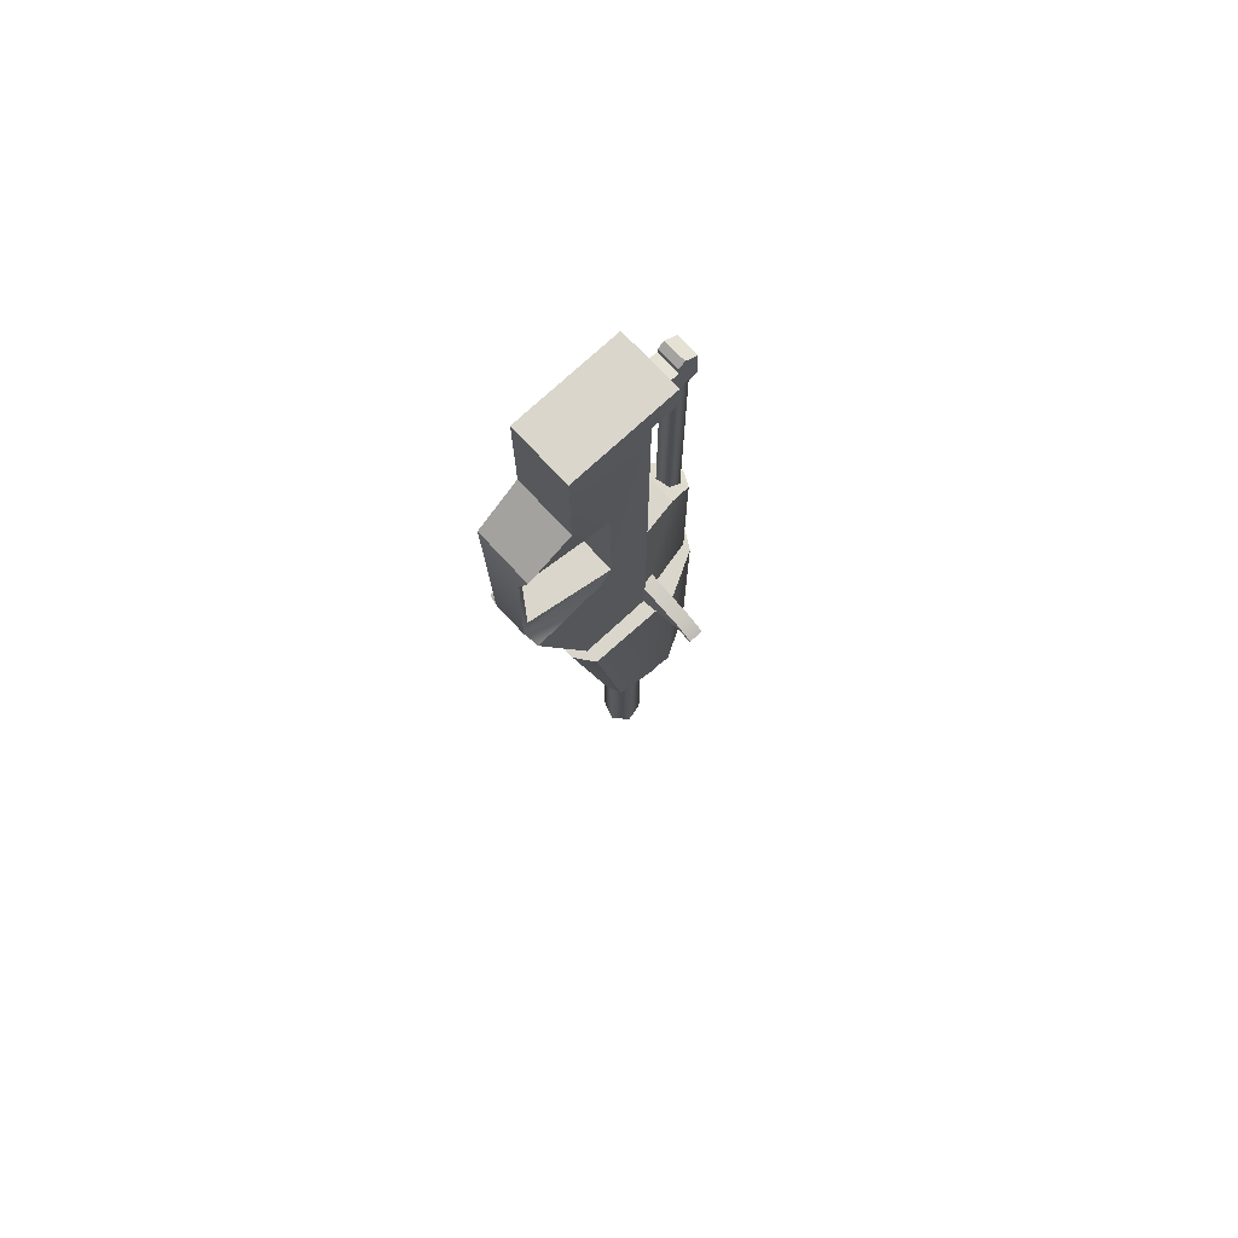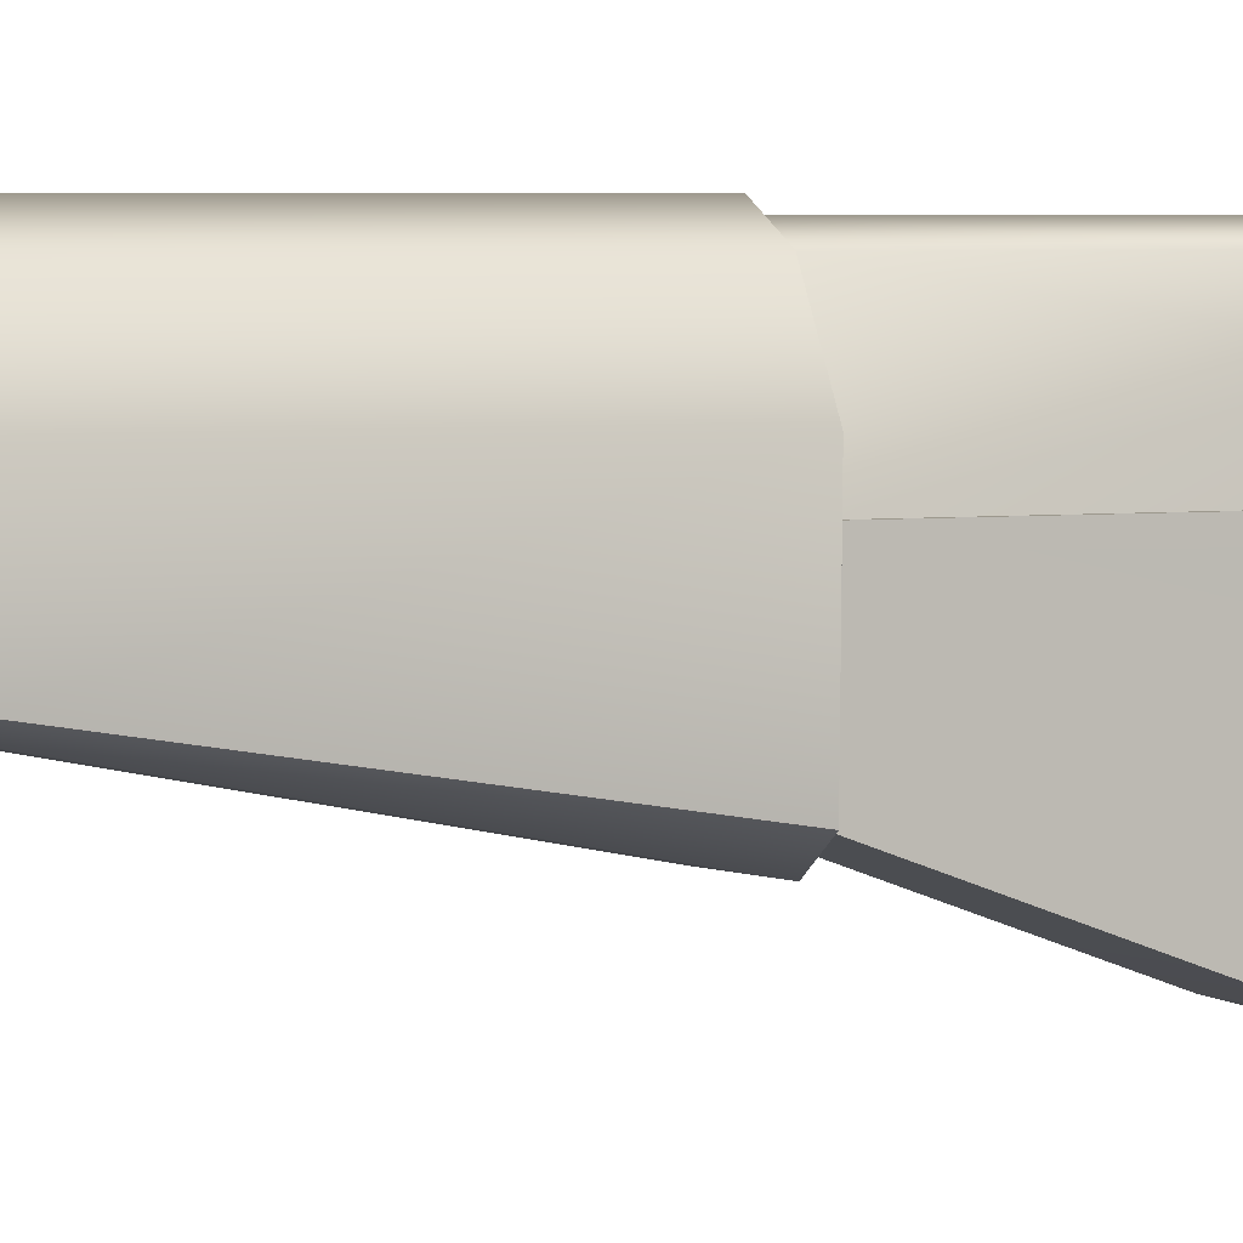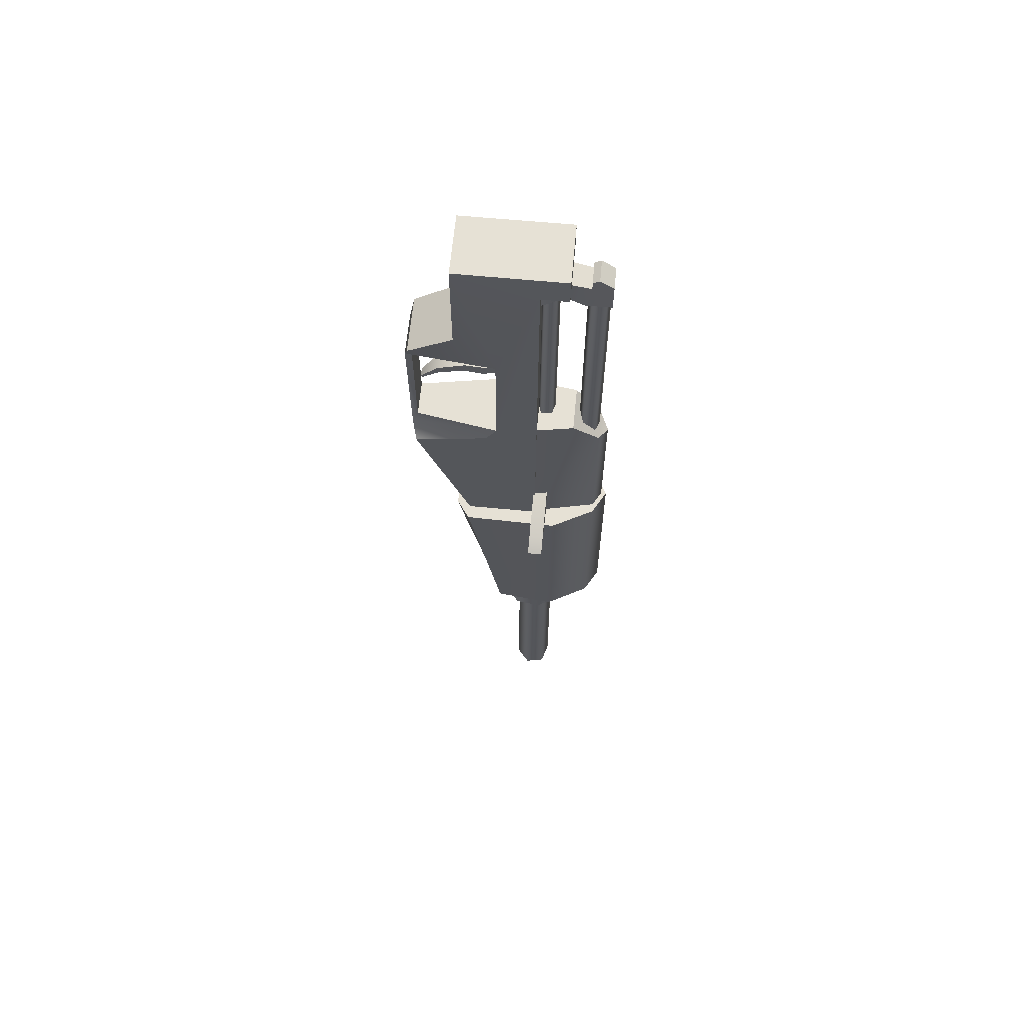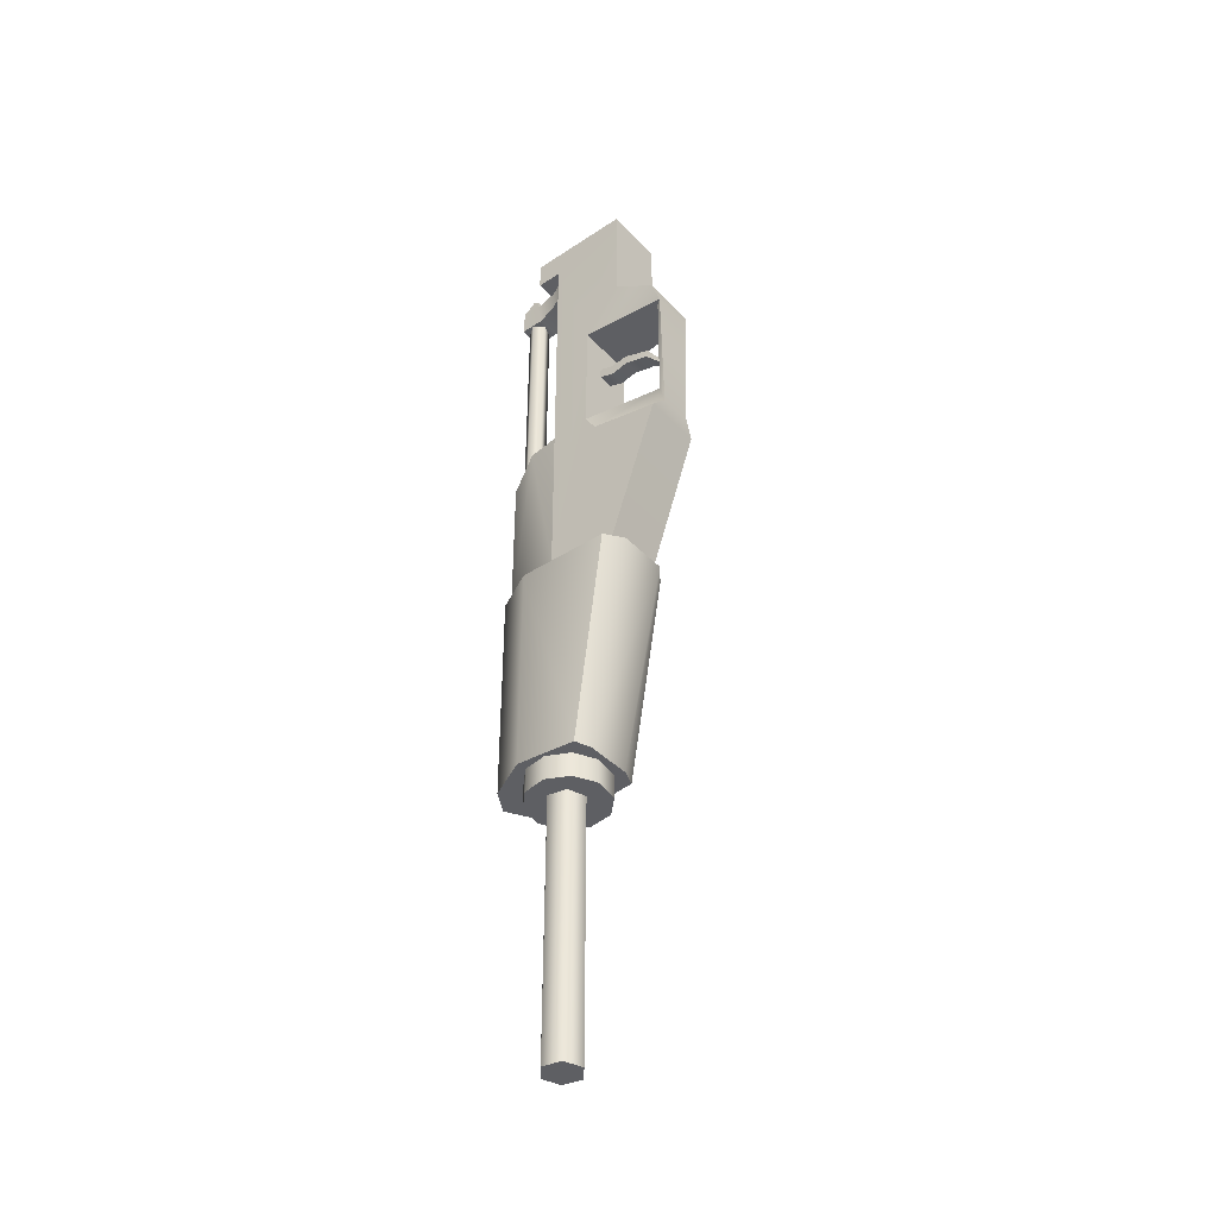
<metadata>
{"format":"obj","ext":"obj","renderer":"f3d","projection":"perspective","resolution":1024,"background":"white","views":[{"elev":74.1,"azim":-132.8,"up":"+Y"},{"elev":3.0,"azim":60.4,"up":"+Z"},{"elev":64.7,"azim":-84.5,"up":"+Y"},{"elev":-41.1,"azim":129.0,"up":"+Y"}]}
</metadata>
<code>
g weapon_tochmash_val_9x39_LOD1
v -0.01283 -0.3964 -0.005945
v -0.007285 -0.3964 -0.04048
v 0.007153 -0.3964 -0.04048
v 0.01288 -0.3964 -0.005945
v -0.007285 -0.3964 -0.04048
v -0.007285 -0.3437 -0.04048
v 0.007153 -0.3437 -0.04048
v 0.007153 -0.3964 -0.04048
v 0.00901 -0.3437 -0.04293
v 0.0122 -0.3365 -0.04134
v -0.01213 -0.3365 -0.04134
v -0.009141 -0.3437 -0.04293
v 0.007153 -0.4048 -0.04293
v -0.007285 -0.4048 -0.04293
v -0.01283 -0.4106 -0.04113
v 0.01288 -0.4106 -0.04113
v -0.01283 -0.4744 -0.0188
v 0.01288 -0.4744 -0.0188
v 0.01288 -0.2769 -0.02254
v 0.01288 -0.3238 -0.02254
v 0.01288 -0.3437 -0.005945
v 0.0122 -0.3365 -0.04134
v 0.00901 -0.3437 -0.04293
v 0.01288 -0.2895 0.01127
v 0.01288 -0.4744 0.01127
v 0.01301 -0.2769 0.0224
v 0.01288 -0.2895 0.0224
v 0.01288 -0.3964 -0.005945
v 0.01288 -0.4042 -0.01061
v 0.01288 -0.4744 -0.0188
v 0.01288 -0.4106 -0.04113
v -0.007285 -0.3437 -0.04048
v -0.009141 -0.3437 -0.04293
v -0.01283 -0.3437 -0.005945
v 0.01288 -0.3437 -0.005945
v 0.007153 -0.3437 -0.04048
v 0.00901 -0.3437 -0.04293
v -0.009141 -0.3437 -0.04293
v -0.01213 -0.3365 -0.04134
v -0.01283 -0.3238 -0.02254
v -0.01283 -0.3437 -0.005945
v -0.01283 -0.2769 -0.02254
v -0.01283 -0.2895 0.01127
v -0.01283 -0.2769 0.02249
v -0.01283 -0.2895 0.02249
v -0.01283 -0.3964 -0.005945
v -0.01283 -0.4744 0.01127
v -0.01283 -0.4042 -0.01061
v -0.01283 -0.4744 -0.0188
v -0.01283 -0.4106 -0.04113
v 0.01288 -0.3238 -0.02254
v -0.01283 -0.3238 -0.02254
v -0.01213 -0.3365 -0.04134
v 0.0122 -0.3365 -0.04134
v 0.01288 -0.3238 -0.02254
v 0.01288 -0.2769 -0.02254
v -0.01283 -0.2769 -0.02254
v -0.01283 -0.3238 -0.02254
v 0.00901 -0.3437 -0.04293
v 0.007153 -0.4048 -0.04293
v 0.007153 -0.3964 -0.04048
v 0.007153 -0.3437 -0.04048
v 0.01288 -0.4042 -0.01061
v 0.01288 -0.4106 -0.04113
v 0.01288 -0.3964 -0.005945
v -0.007285 -0.4048 -0.04293
v -0.01283 -0.3964 -0.005945
v -0.01283 -0.4042 -0.01061
v -0.007285 -0.3964 -0.04048
v -0.009141 -0.3437 -0.04293
v -0.007285 -0.3437 -0.04048
v -0.01283 -0.4106 -0.04113
v -0.01283 -0.2895 0.01127
v -0.01283 -0.2895 0.02249
v 0.01288 -0.2895 0.0224
v 0.01288 -0.2895 0.01127
v 0.004633 -0.2883 0.03014
v -0.004638 -0.2883 0.03014
v -0.004855 -0.2919 0.0302
v 0.00485 -0.2919 0.0302
v 0.004633 -0.2865 0.03287
v -0.004638 -0.2865 0.03287
v -0.004638 -0.2883 0.03014
v 0.004633 -0.2883 0.03014
v 0.004633 -0.2909 0.03846
v -0.004638 -0.2909 0.03846
v -0.004638 -0.2865 0.03287
v 0.004633 -0.2865 0.03287
v -0.004638 -0.2909 0.03846
v 0.004633 -0.2909 0.03846
v 0.005231 -0.3031 0.03846
v -0.005236 -0.3031 0.03846
v -0.004855 -0.2919 0.0302
v -0.005236 -0.2895 0.02068
v 0.005231 -0.2895 0.02068
v 0.00485 -0.2919 0.0302
v 0.005231 -0.3031 0.02774
v 0.00485 -0.2919 0.0302
v 0.005231 -0.2895 0.02068
v 0.005231 -0.299 0.02068
v 0.009724 -0.2895 0.01115
v 0.009724 -0.299 0.01115
v 0.004633 -0.2909 0.03846
v 0.004633 -0.2883 0.03014
v 0.004633 -0.2865 0.03287
v 0.005231 -0.3031 0.03846
v 0.005231 -0.3031 0.02774
v 0.005231 -0.299 0.02068
v -0.005236 -0.299 0.02068
v -0.005236 -0.3031 0.02774
v -0.005236 -0.3031 0.03846
v 0.005231 -0.3031 0.03846
v 0.009724 -0.299 0.01115
v -0.009729 -0.299 0.01115
v -0.004638 -0.2883 0.03014
v -0.004638 -0.2865 0.03287
v -0.004638 -0.2909 0.03846
v -0.004855 -0.2919 0.0302
v -0.005236 -0.3031 0.02774
v -0.005236 -0.299 0.02068
v -0.005236 -0.2895 0.02068
v -0.009729 -0.2895 0.01115
v -0.009729 -0.299 0.01115
v -0.005236 -0.3031 0.03846
v -0.00349 -0.3621 -0.005255
v -0.00349 -0.3649 -0.01207
v -0.00349 -0.3599 -0.0116
v -0.00349 -0.3573 -0.005255
v -0.00349 -0.3591 -0.01979
v -0.00349 -0.3635 -0.01999
v -0.00346 -0.3634 -0.03151
v -0.00346 -0.3667 -0.03079
v -0.001911 -0.3735 -0.03872
v -0.001911 -0.3745 -0.03827
v 0.003304 -0.3573 -0.005255
v -0.00349 -0.3573 -0.005255
v -0.00349 -0.3599 -0.0116
v 0.003304 -0.3599 -0.0116
v -0.00349 -0.3591 -0.01979
v 0.003304 -0.3591 -0.01979
v -0.00346 -0.3634 -0.03151
v 0.003275 -0.3634 -0.03151
v -0.001911 -0.3735 -0.03872
v 0.001725 -0.3735 -0.03872
v -0.001911 -0.3745 -0.03827
v -0.00346 -0.3667 -0.03079
v 0.003275 -0.3667 -0.03079
v 0.001725 -0.3745 -0.03827
v -0.00349 -0.3635 -0.01999
v 0.003304 -0.3635 -0.01999
v -0.00349 -0.3649 -0.01207
v 0.003304 -0.3649 -0.01207
v -0.00349 -0.3621 -0.005255
v 0.003304 -0.3621 -0.005255
v 0.003304 -0.3599 -0.0116
v 0.003304 -0.3649 -0.01207
v 0.003304 -0.3621 -0.005255
v 0.003304 -0.3573 -0.005255
v 0.003304 -0.3635 -0.01999
v 0.003304 -0.3591 -0.01979
v 0.003275 -0.3667 -0.03079
v 0.003275 -0.3634 -0.03151
v 0.001725 -0.3735 -0.03872
v 0.001725 -0.3745 -0.03827
v 0.01288 -0.4744 0.01127
v -0.01283 -0.4744 0.01127
v -0.01283 -0.2895 0.01127
v 0.01288 -0.2895 0.01127
v -0.01283 -0.3964 -0.005945
v 0.01288 -0.3964 -0.005945
v 0.01288 -0.3437 -0.005945
v -0.01283 -0.3437 -0.005945
v -0.01283 -0.2769 0.02249
v 0.01301 -0.2769 0.0224
v 0.01288 -0.2895 0.0224
v -0.01283 -0.2895 0.02249
v -0.01283 -0.2769 -0.02254
v 0.01288 -0.2769 -0.02254
v 0.01301 -0.2769 0.0224
v -0.01283 -0.2769 0.02249
v -0.009895 -0.5672 0.03817
v -0.01003 -0.4738 0.03817
v -0.0001193 -0.4738 0.04385
v -0.0001193 -0.5672 0.04385
v -0.01935 -0.5672 0.0203
v -0.0193 -0.4738 0.0203
v -0.01689 -0.5672 -0.004949
v -0.01855 -0.4738 -0.01917
v 0.009796 -0.4738 0.03817
v 0.009657 -0.5672 0.03817
v 0.01911 -0.5672 0.0203
v 0.01906 -0.4738 0.0203
v 0.01665 -0.5672 -0.004949
v 0.01831 -0.4738 -0.01917
v -0.01855 -0.4738 -0.01917
v -0.01689 -0.5672 -0.004949
v -0.009951 -0.5673 -0.007538
v -0.01093 -0.4738 -0.02483
v 0.009713 -0.5673 -0.007538
v 0.01069 -0.4738 -0.02483
v 0.01831 -0.4738 -0.01917
v 0.01665 -0.5672 -0.004949
v -0.0001193 -0.5672 0.04385
v 0.009657 -0.5672 0.03817
v -0.009895 -0.5672 0.03817
v 0.01911 -0.5672 0.0203
v -0.01935 -0.5672 0.0203
v 0.01665 -0.5672 -0.004949
v -0.01689 -0.5672 -0.004949
v 0.009713 -0.5673 -0.007538
v -0.009951 -0.5673 -0.007538
v -0.01003 -0.4738 0.03817
v 0.009796 -0.4738 0.03817
v -0.0001193 -0.4738 0.04385
v -0.0193 -0.4738 0.0203
v 0.01906 -0.4738 0.0203
v -0.01855 -0.4738 -0.01917
v 0.01831 -0.4738 -0.01917
v -0.01093 -0.4738 -0.02483
v 0.01069 -0.4738 -0.02483
v -0.006414 -0.4071 0.03799
v -2.565e-06 -0.4104 0.0416
v -2.575e-06 -0.4738 0.0416
v -0.006414 -0.4738 0.03799
v 0.006409 -0.4071 0.03799
v 0.006409 -0.4738 0.03799
v 0.009386 -0.3946 0.02671
v 0.01132 -0.4738 0.0112
v 0.01132 -0.3946 0.0112
v -0.0109 -0.4561 0.01661
v -0.01088 -0.4738 0.01661
v -0.009391 -0.3946 0.02671
v -0.01199 -0.4561 0.01058
v -0.01199 -0.3946 0.0112
v 0.006409 -0.4071 0.03799
v -0.006414 -0.4071 0.03799
v -0.009391 -0.3946 0.02671
v 0.009386 -0.3946 0.02671
v -2.565e-06 -0.4104 0.0416
v -0.01199 -0.3946 0.0112
v 0.01132 -0.3946 0.0112
v 0.009386 -0.3946 0.02671
v -0.009391 -0.3946 0.02671
v -0.01199 -0.4738 0.01058
v -0.0325 -0.4627 0.01058
v -0.0325 -0.4627 0.01661
v -0.01088 -0.4738 0.01661
v -0.0109 -0.4561 0.01661
v -0.03198 -0.4599 0.01661
v -0.03198 -0.4598 0.01058
v -0.01199 -0.4561 0.01058
v -0.03894 -0.4634 0.01661
v -0.03894 -0.4634 0.01058
v -0.01199 -0.4738 0.01058
v -0.01199 -0.4561 0.01058
v -0.03198 -0.4598 0.01058
v -0.0325 -0.4627 0.01058
v -0.03796 -0.4648 0.01058
v -0.03894 -0.4634 0.01058
v -0.03894 -0.4634 0.01661
v -0.03796 -0.4648 0.01661
v -0.03796 -0.4648 0.01058
v -0.03894 -0.4634 0.01058
v -0.0109 -0.4561 0.01661
v -0.01088 -0.4738 0.01661
v -0.0325 -0.4627 0.01661
v -0.03198 -0.4599 0.01661
v -0.03894 -0.4634 0.01661
v -0.03796 -0.4648 0.01661
v -0.03796 -0.4648 0.01058
v -0.03796 -0.4648 0.01661
v -0.0325 -0.4627 0.01661
v -0.0325 -0.4627 0.01058
v -0.003138 -0.289 0.01685
v -0.003138 -0.3949 0.01685
v -0.003138 -0.3949 0.0123
v -0.003138 -0.289 0.0123
v 0.001195 -0.3949 0.01089
v 0.001195 -0.289 0.01089
v 0.001195 -0.289 0.01826
v 0.001195 -0.3949 0.01826
v 0.003872 -0.289 0.01457
v 0.003872 -0.3949 0.01457
v 0.001195 -0.289 0.01089
v 0.001195 -0.3949 0.01089
v -0.003806 -0.303 0.03606
v -0.003806 -0.4078 0.03606
v -0.003806 -0.4078 0.03054
v -0.003806 -0.303 0.03054
v 0.00145 -0.4078 0.02883
v 0.00145 -0.303 0.02883
v 0.00145 -0.303 0.03777
v 0.00145 -0.4078 0.03777
v 0.004699 -0.303 0.0333
v 0.004698 -0.4078 0.0333
v 0.00145 -0.303 0.02883
v 0.00145 -0.4078 0.02883
v -0.001252 -0.6882 0.003772
v -0.007491 -0.6882 0.009275
v -0.005846 -0.6882 0.01743
v 0.00204 -0.6882 0.02008
v 0.00828 -0.6882 0.01458
v 0.006634 -0.6882 0.006425
v -0.01248 -0.5672 0.02406
v -0.01248 -0.5778 0.02406
v -0.01724 -0.5778 0.01465
v -0.01724 -0.5672 0.01465
v -0.01598 -0.5778 0.004147
v -0.01598 -0.5672 0.004147
v -0.008589 -0.5778 -0.003421
v -0.008589 -0.5672 -0.003421
v -0.003042 -0.5672 0.02887
v -0.003042 -0.5778 0.02887
v 0.007422 -0.5672 0.02721
v 0.007422 -0.5778 0.02721
v 0.01491 -0.5672 0.01972
v 0.01491 -0.5778 0.01972
v 0.01657 -0.5672 0.009257
v 0.01657 -0.5778 0.009257
v 0.01176 -0.5672 -0.0001831
v 0.01176 -0.5778 -0.0001831
v 0.002334 -0.5672 -0.004969
v 0.002334 -0.5778 -0.004969
v -0.008589 -0.5672 -0.003421
v -0.008589 -0.5778 -0.003421
v -0.007491 -0.6882 0.009275
v -0.007491 -0.5769 0.009275
v -0.005846 -0.5769 0.01743
v -0.005846 -0.6882 0.01743
v -0.001252 -0.6882 0.003772
v -0.001252 -0.5769 0.003772
v 0.00204 -0.5769 0.02008
v 0.00204 -0.6882 0.02008
v 0.00828 -0.5769 0.01458
v 0.00828 -0.6882 0.01458
v 0.006634 -0.5769 0.006425
v 0.006634 -0.6882 0.006425
v -0.001252 -0.5769 0.003772
v -0.001252 -0.6882 0.003772
v -0.01598 -0.5778 0.004147
v -0.01724 -0.5778 0.01465
v -0.008589 -0.5778 -0.003421
v 0.002334 -0.5778 -0.004969
v 0.01176 -0.5778 -0.0001831
v 0.01657 -0.5778 0.009257
v 0.01491 -0.5778 0.01972
v 0.007422 -0.5778 0.02721
v -0.003042 -0.5778 0.02887
v -0.01248 -0.5778 0.02406
v -0.001911 -0.3745 -0.03827
v 0.001725 -0.3745 -0.03827
v 0.001725 -0.3735 -0.03872
v -0.001911 -0.3735 -0.03872
g weapon_tochmash_val_9x39_LOD1_0
f 3 2 1
f 4 3 1
f 7 6 5
f 8 7 5
f 11 10 9
f 12 11 9
f 9 13 12
f 13 14 12
f 15 14 13
f 16 15 13
f 17 15 16
f 18 17 16
f 21 20 19
f 22 20 21
f 22 21 23
f 21 19 24
f 24 25 21
f 19 26 24
f 24 26 27
f 28 21 25
f 28 25 29
f 30 29 25
f 31 29 30
f 34 33 32
f 34 32 35
f 32 36 35
f 37 35 36
f 40 39 38
f 41 40 38
f 42 40 41
f 43 42 41
f 44 42 43
f 43 45 44
f 41 46 43
f 46 47 43
f 48 47 46
f 47 48 49
f 48 50 49
f 53 52 51
f 54 53 51
f 57 56 55
f 58 57 55
f 61 60 59
f 62 61 59
f 63 60 61
f 64 60 63
f 65 63 61
f 68 67 66
f 67 69 66
f 66 69 70
f 69 71 70
f 68 66 72
f 75 74 73
f 76 75 73
f 79 78 77
f 80 79 77
f 83 82 81
f 84 83 81
f 87 86 85
f 88 87 85
f 91 90 89
f 92 91 89
f 95 94 93
f 96 95 93
f 99 98 97
f 100 99 97
f 99 100 101
f 100 102 101
f 98 103 97
f 98 104 103
f 104 105 103
f 103 106 97
f 109 108 107
f 110 109 107
f 111 110 107
f 112 111 107
f 113 108 109
f 114 113 109
f 117 116 115
f 117 115 118
f 117 118 119
f 120 119 118
f 121 120 118
f 121 122 120
f 122 123 120
f 124 117 119
f 127 126 125
f 128 127 125
f 127 129 126
f 129 130 126
f 129 131 130
f 131 132 130
f 131 133 132
f 133 134 132
f 137 136 135
f 138 137 135
f 137 138 139
f 138 140 139
f 139 140 141
f 140 142 141
f 143 141 142
f 144 143 142
f 147 146 145
f 148 147 145
f 146 147 149
f 147 150 149
f 149 150 151
f 150 152 151
f 153 151 152
f 154 153 152
f 157 156 155
f 158 157 155
f 155 156 159
f 160 155 159
f 160 159 161
f 162 160 161
f 162 161 163
f 161 164 163
f 167 166 165
f 168 167 165
f 171 170 169
f 172 171 169
f 175 174 173
f 176 175 173
f 179 178 177
f 180 179 177
f 183 182 181
f 184 183 181
f 181 182 185
f 182 186 185
f 185 186 187
f 186 188 187
f 189 183 184
f 190 189 184
f 189 190 191
f 192 189 191
f 192 191 193
f 194 192 193
f 197 196 195
f 198 197 195
f 197 198 199
f 198 200 199
f 199 200 201
f 202 199 201
f 205 204 203
f 206 204 205
f 207 206 205
f 208 206 207
f 209 208 207
f 210 208 209
f 211 210 209
f 214 213 212
f 212 213 215
f 213 216 215
f 215 216 217
f 216 218 217
f 217 218 219
f 218 220 219
f 223 222 221
f 224 223 221
f 225 222 223
f 226 225 223
f 225 226 227
f 226 228 227
f 228 229 227
f 224 221 230
f 231 224 230
f 221 232 230
f 230 232 233
f 232 234 233
f 237 236 235
f 238 237 235
f 236 239 235
f 242 241 240
f 243 242 240
f 246 245 244
f 247 246 244
f 250 249 248
f 251 250 248
f 249 250 252
f 250 253 252
f 256 255 254
f 257 256 254
f 256 257 258
f 259 256 258
f 262 261 260
f 263 262 260
f 266 265 264
f 267 266 264
f 266 267 268
f 269 266 268
f 272 271 270
f 273 272 270
f 276 275 274
f 277 276 274
f 276 277 278
f 277 279 278
f 280 274 275
f 281 280 275
f 282 280 281
f 283 282 281
f 284 282 283
f 285 284 283
f 288 287 286
f 289 288 286
f 288 289 290
f 289 291 290
f 292 286 287
f 293 292 287
f 294 292 293
f 295 294 293
f 296 294 295
f 297 296 295
f 300 299 298
f 300 298 301
f 301 298 302
f 302 298 303
f 306 305 304
f 307 306 304
f 308 306 307
f 309 308 307
f 310 308 309
f 311 310 309
f 304 305 312
f 305 313 312
f 312 313 314
f 313 315 314
f 314 315 316
f 315 317 316
f 316 317 318
f 317 319 318
f 318 319 320
f 319 321 320
f 320 321 322
f 321 323 322
f 322 323 324
f 323 325 324
f 328 327 326
f 329 328 326
f 326 327 330
f 327 331 330
f 332 328 329
f 333 332 329
f 334 332 333
f 335 334 333
f 336 334 335
f 337 336 335
f 338 336 337
f 339 338 337
f 342 341 340
f 343 341 342
f 344 341 343
f 345 341 344
f 346 341 345
f 347 341 346
f 348 341 347
f 349 341 348
f 352 351 350
f 353 352 350

</code>
